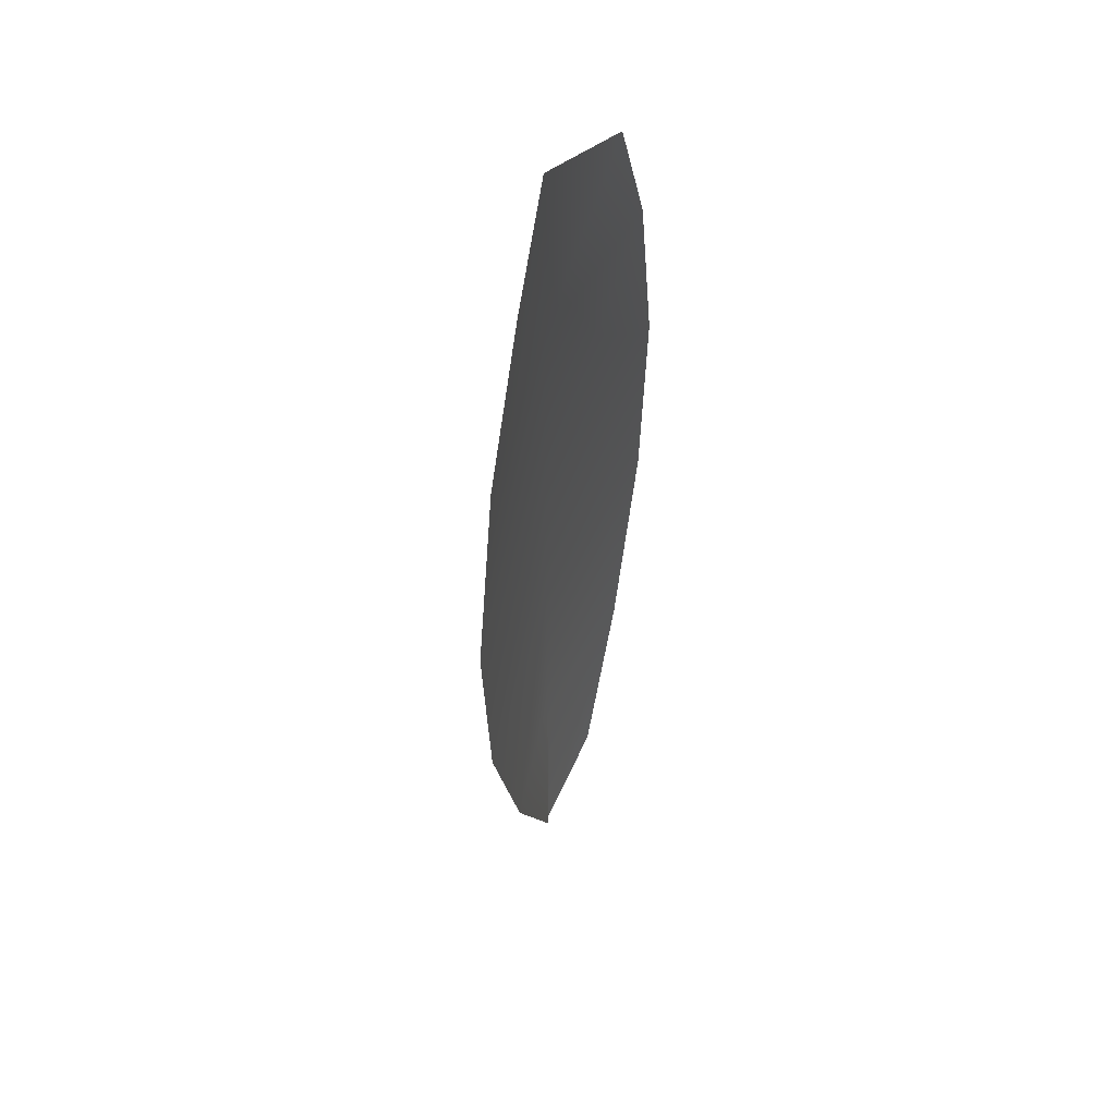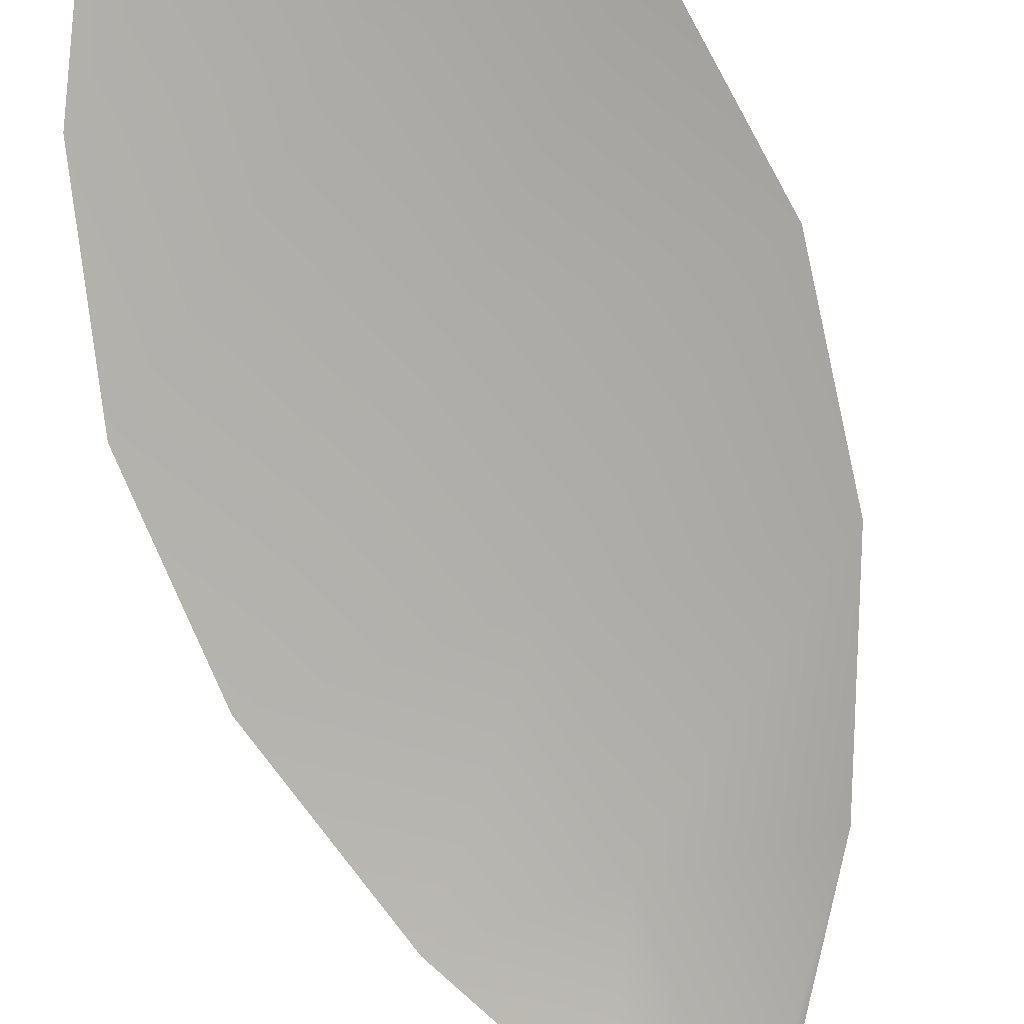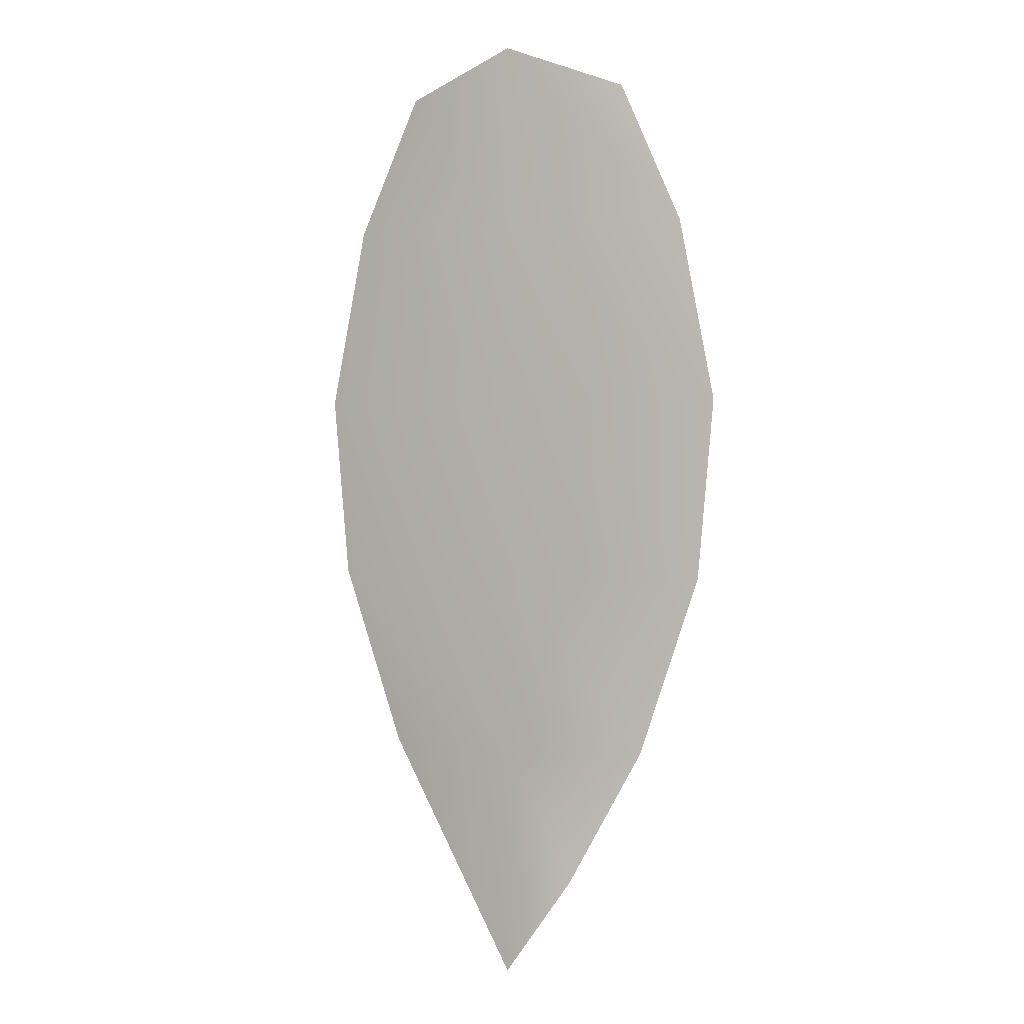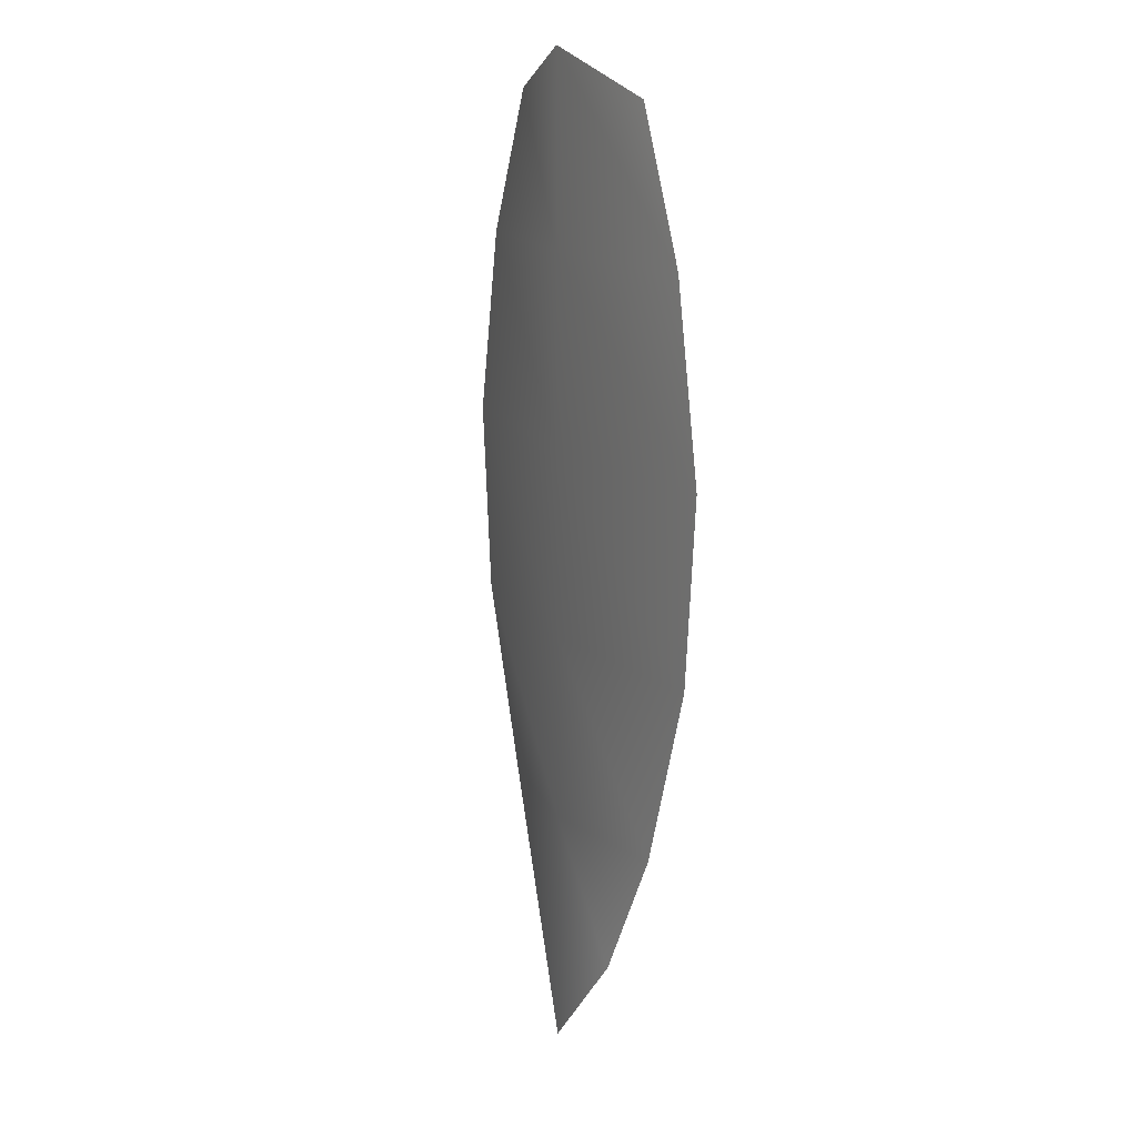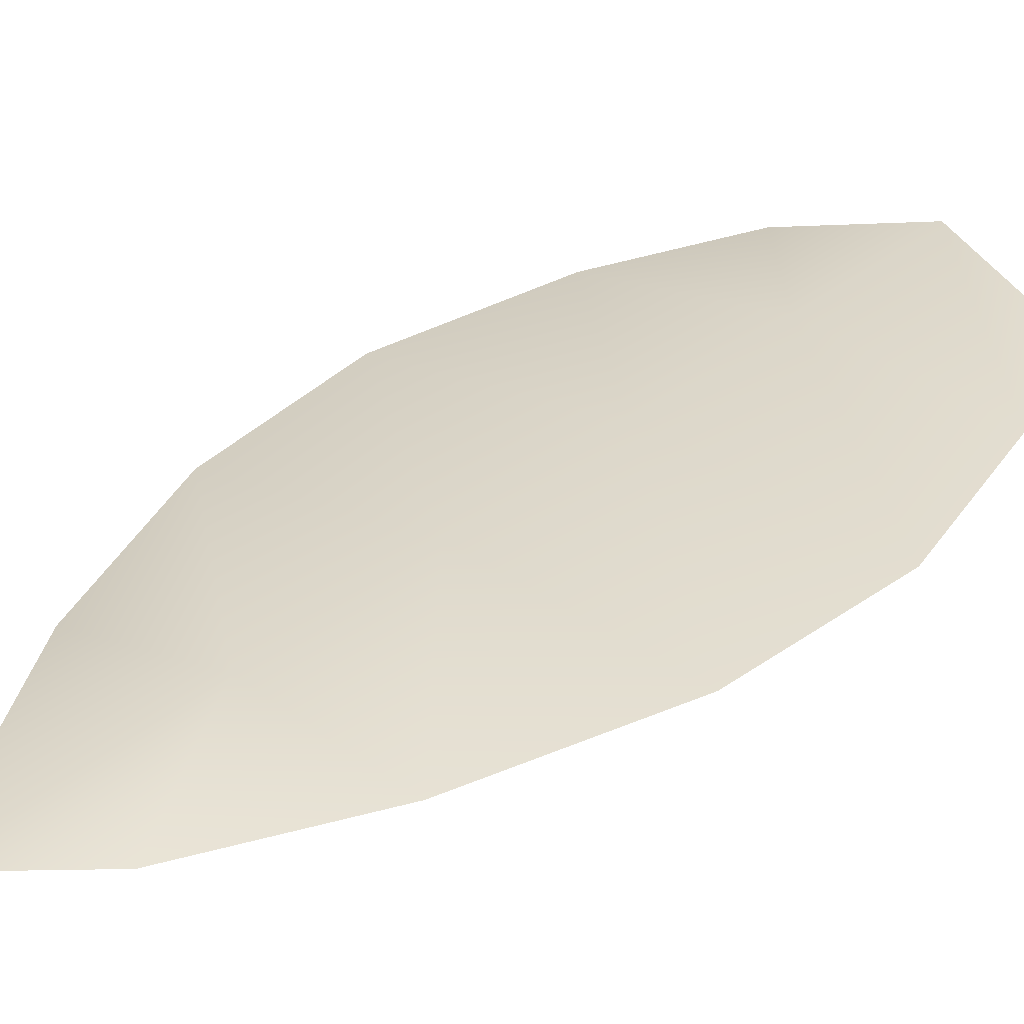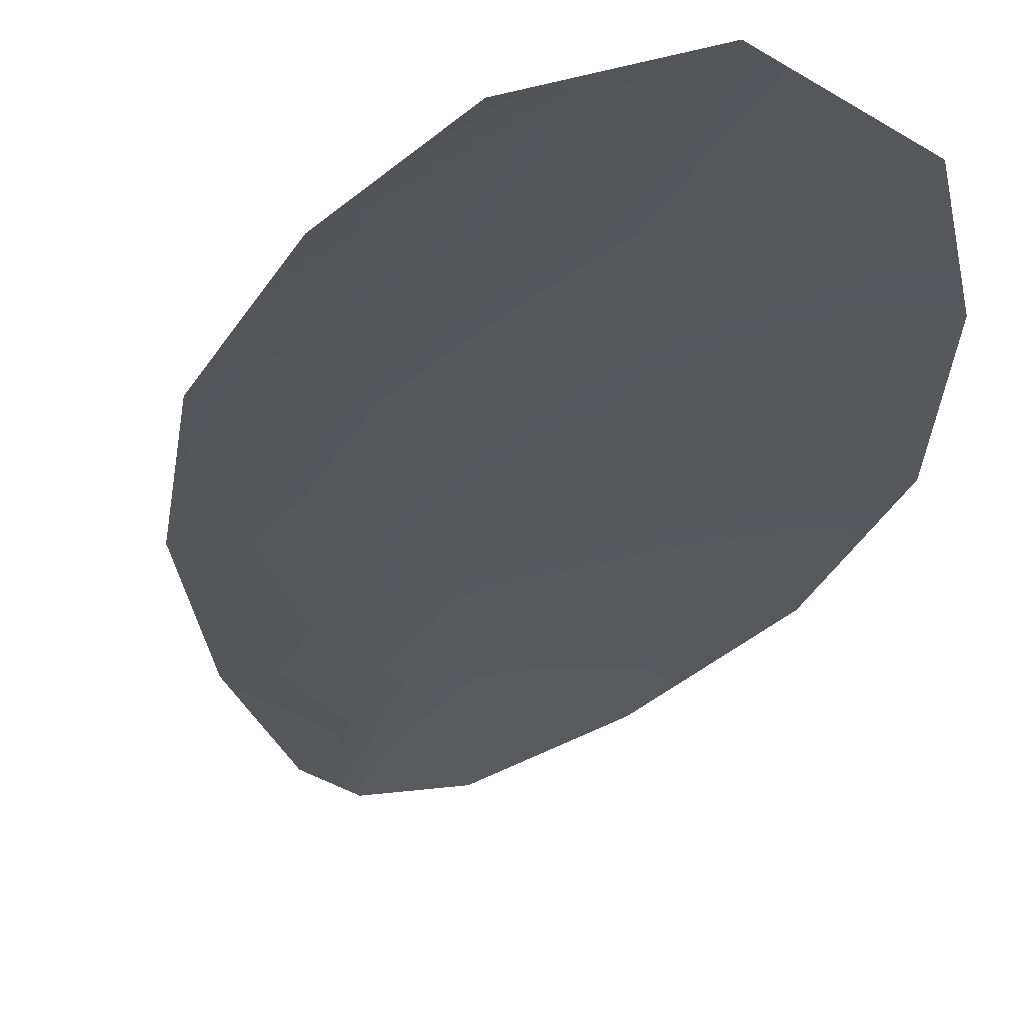
<metadata>
{"format":"obj","ext":"obj","renderer":"f3d","projection":"perspective","resolution":1024,"background":"white","views":[{"elev":51.6,"azim":111.2,"up":"+Y"},{"elev":-77.1,"azim":-162.3,"up":"+Z"},{"elev":1.6,"azim":22.9,"up":"+Y"},{"elev":15.3,"azim":63.0,"up":"+Y"},{"elev":30.7,"azim":38.5,"up":"+Z"},{"elev":-27.6,"azim":166.7,"up":"+Z"}]}
</metadata>
<code>
o feather_flight_tertiary_003
v 0.08851 0.2454 0.04616
v 0.08341 0.2454 0.04616
v 0.08728 0.2273 0.04616
v 0.08465 0.2273 0.04616
v 0.08596 0.2463 0.04669
v 0.08596 0.2253 0.04669
v 0.08988 0.2423 0.04616
v 0.09067 0.2383 0.04616
v 0.09032 0.2344 0.04616
v 0.08898 0.2304 0.04616
v 0.08295 0.2304 0.04616
v 0.08161 0.2344 0.04616
v 0.08125 0.2383 0.04616
v 0.08204 0.2423 0.04616
v 0.08596 0.2423 0.04669
v 0.08596 0.2383 0.04669
v 0.08596 0.2344 0.04669
v 0.08596 0.2304 0.04669
f 18 10 3 6
f 11 18 6 4
f 5 1 7 15
f 15 7 8 16
f 16 8 9 17
f 17 9 10 18
f 2 5 15 14
f 14 15 16 13
f 13 16 17 12
f 12 17 18 11

</code>
